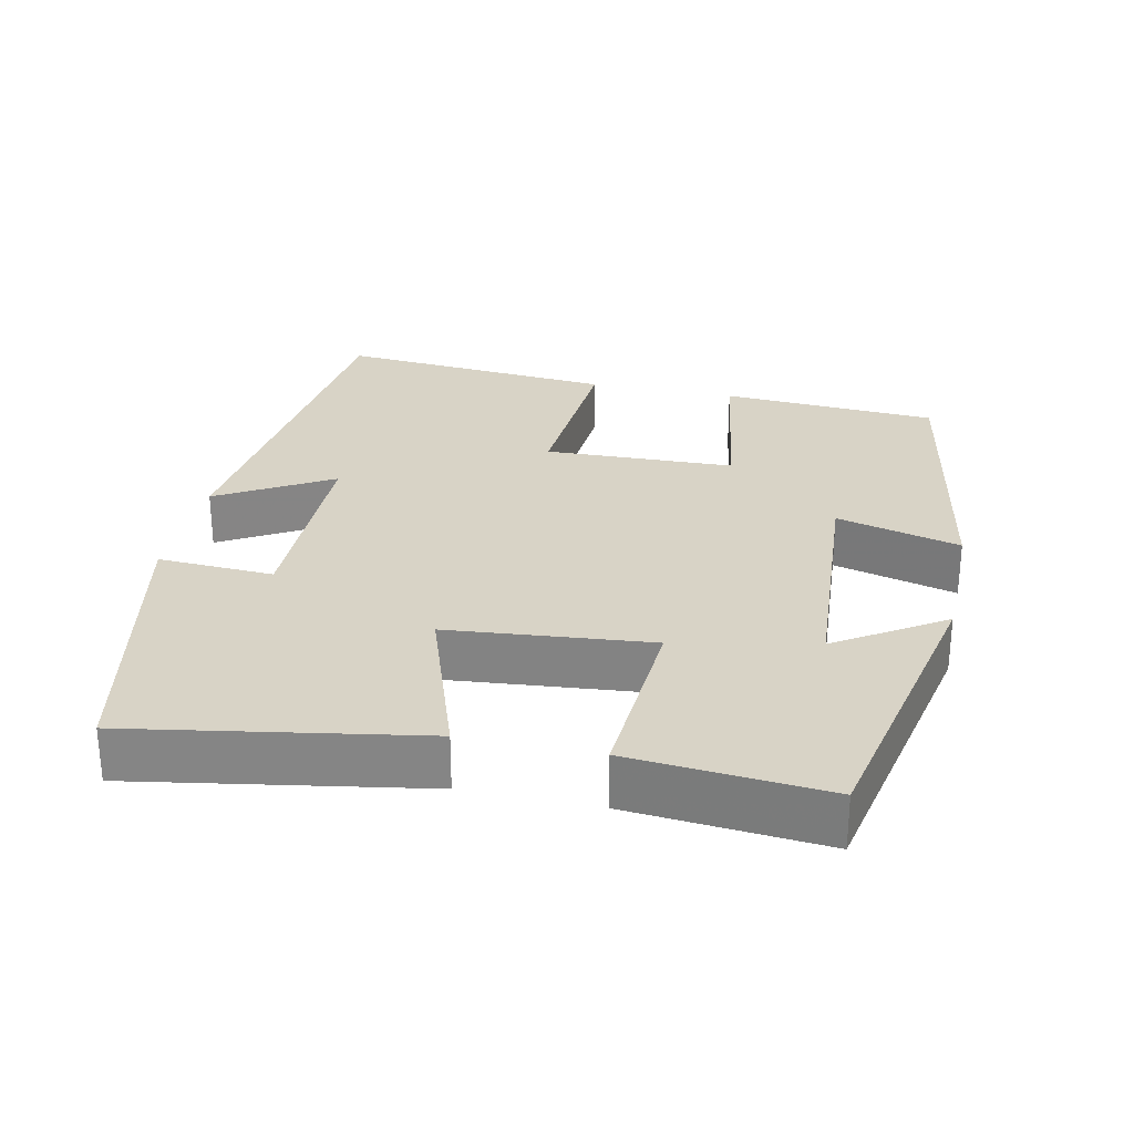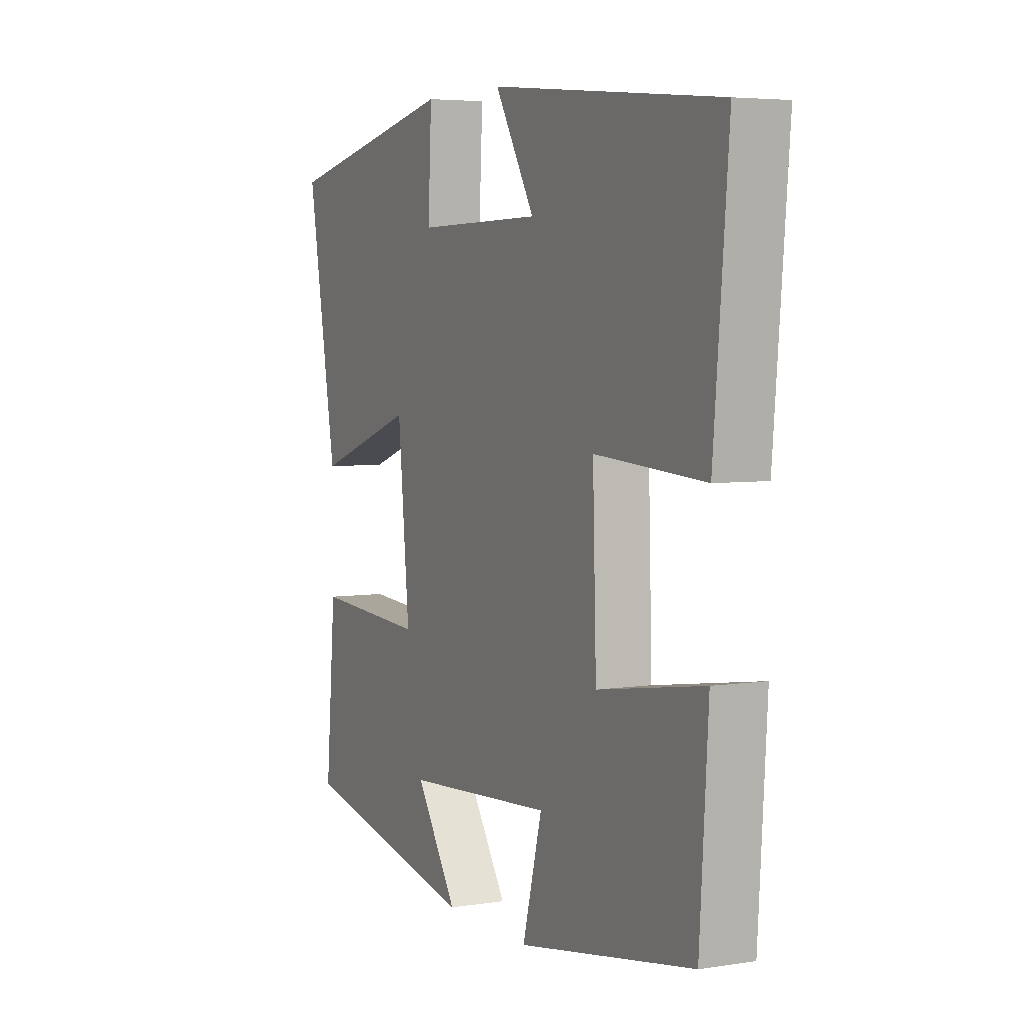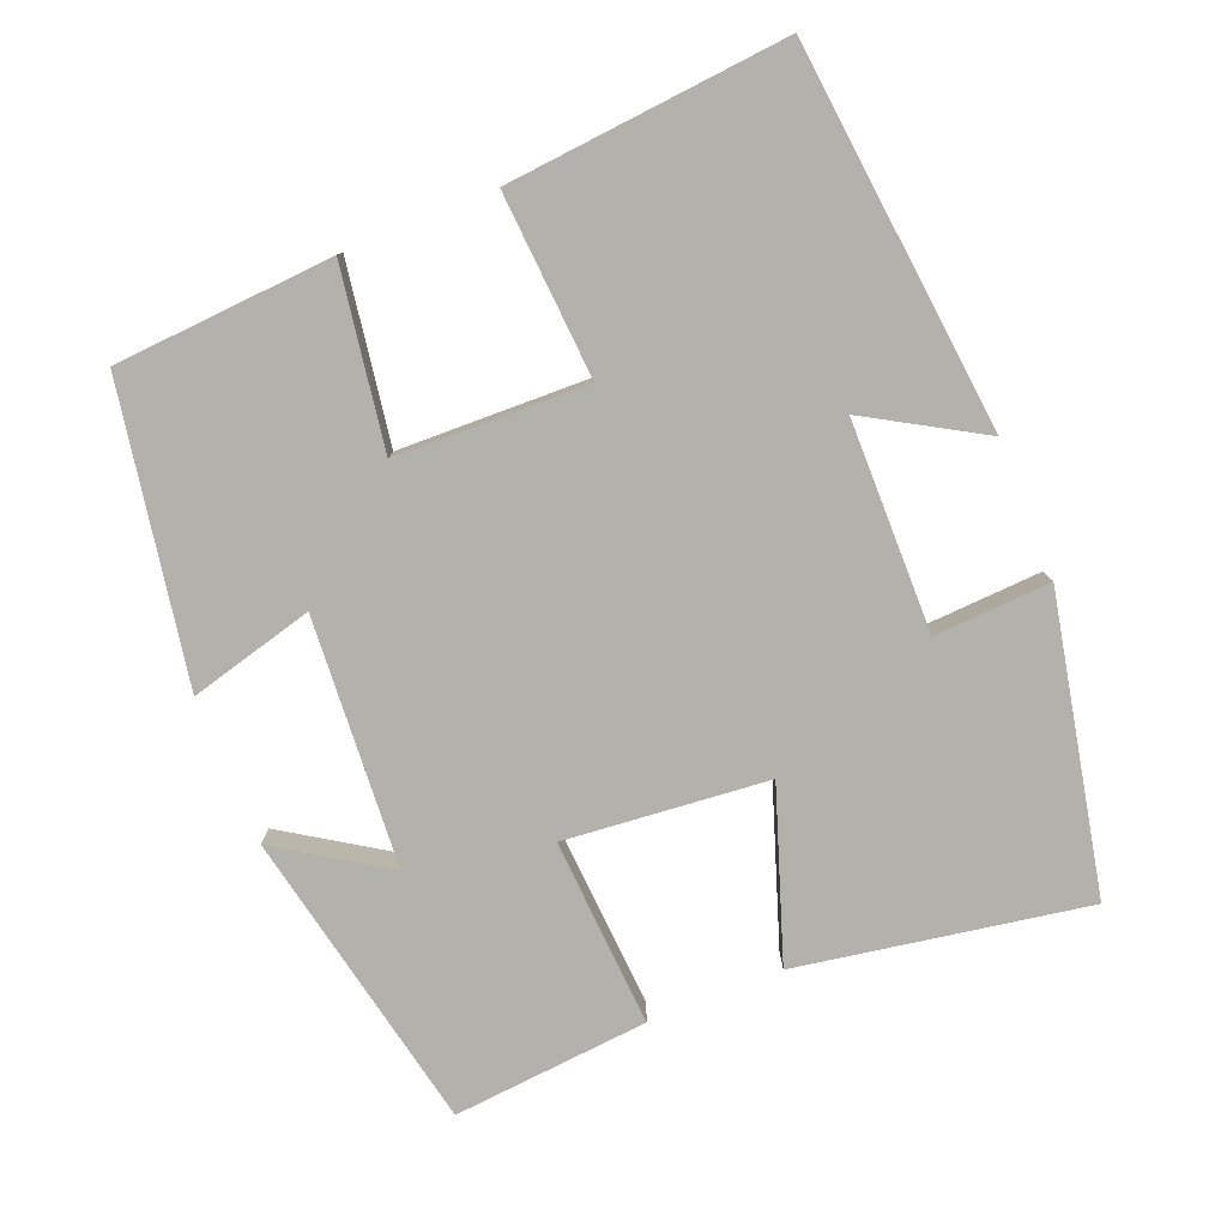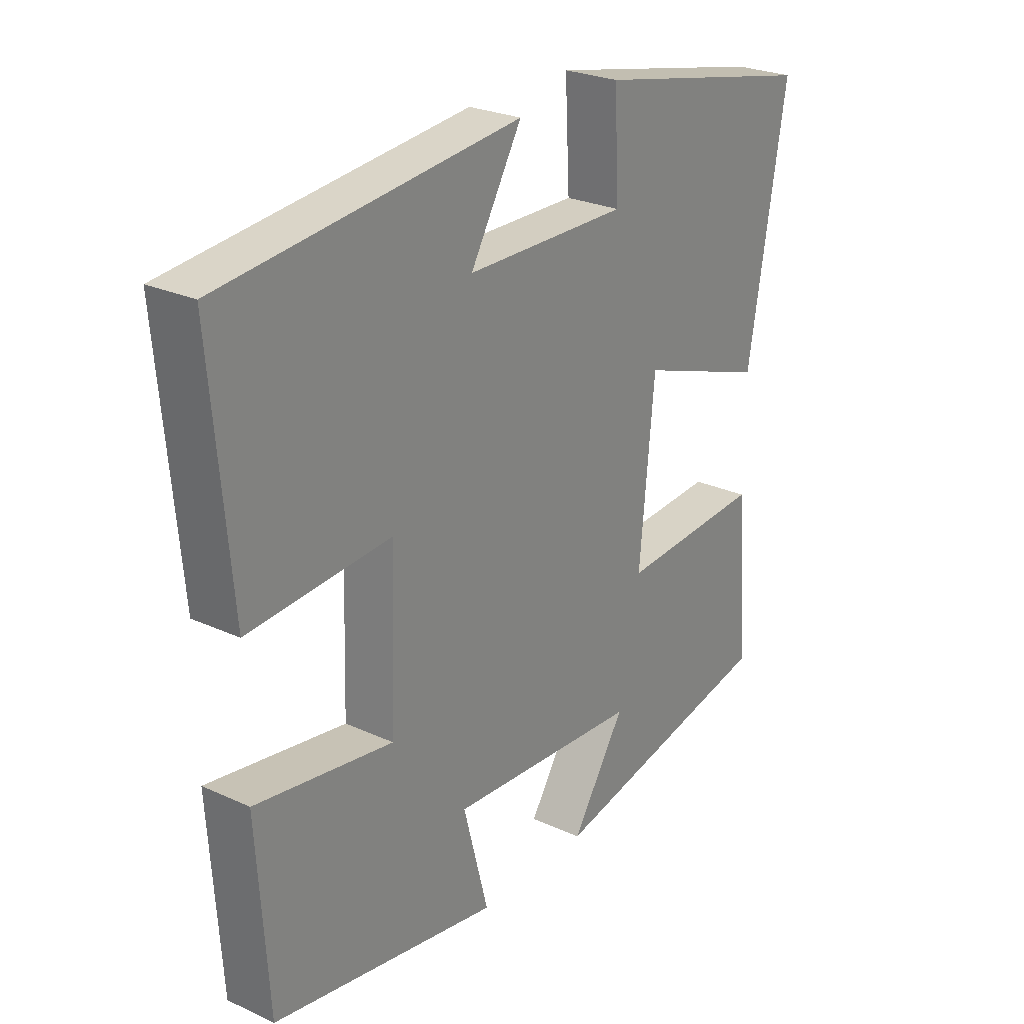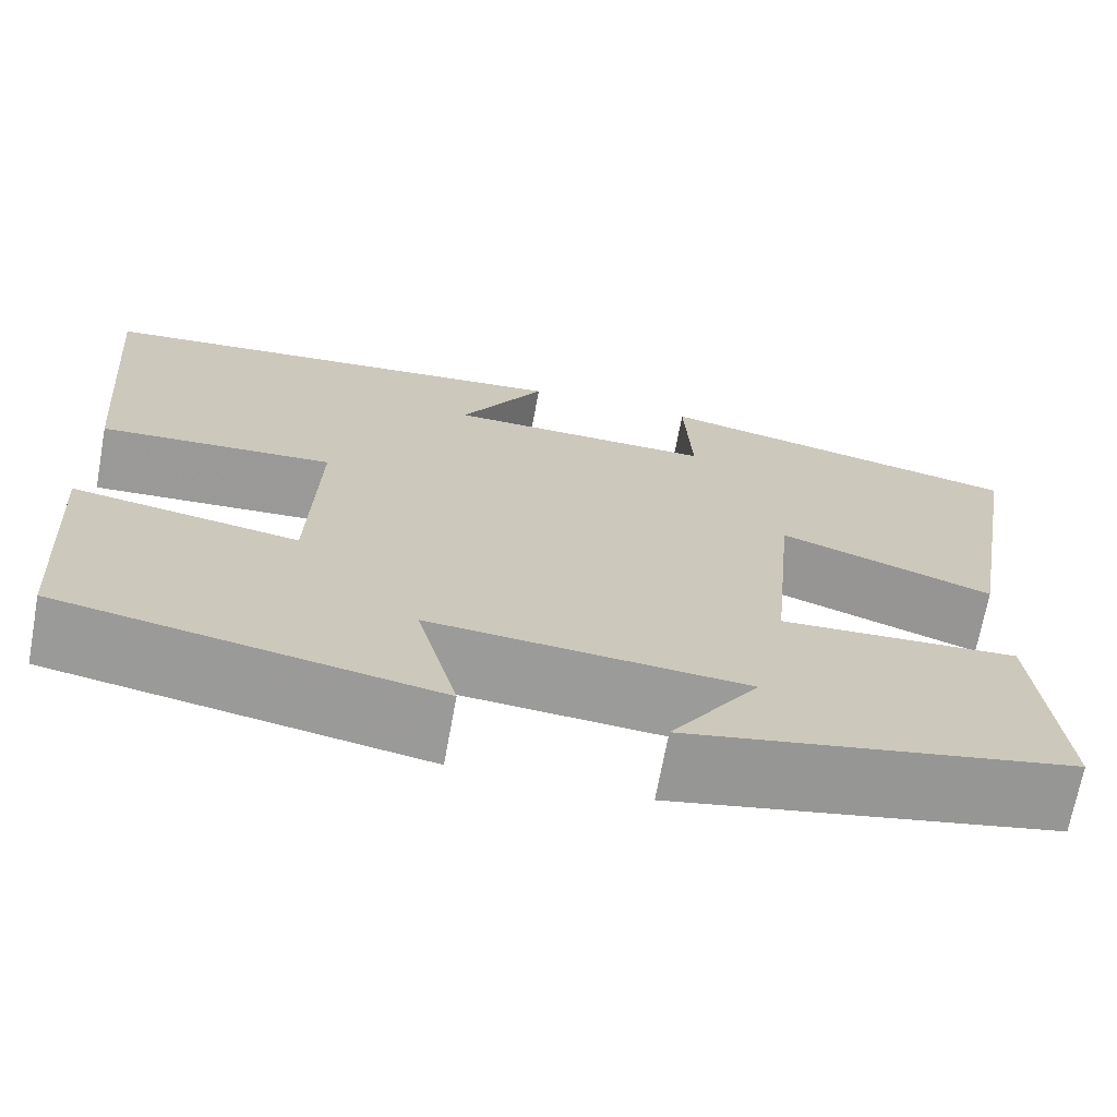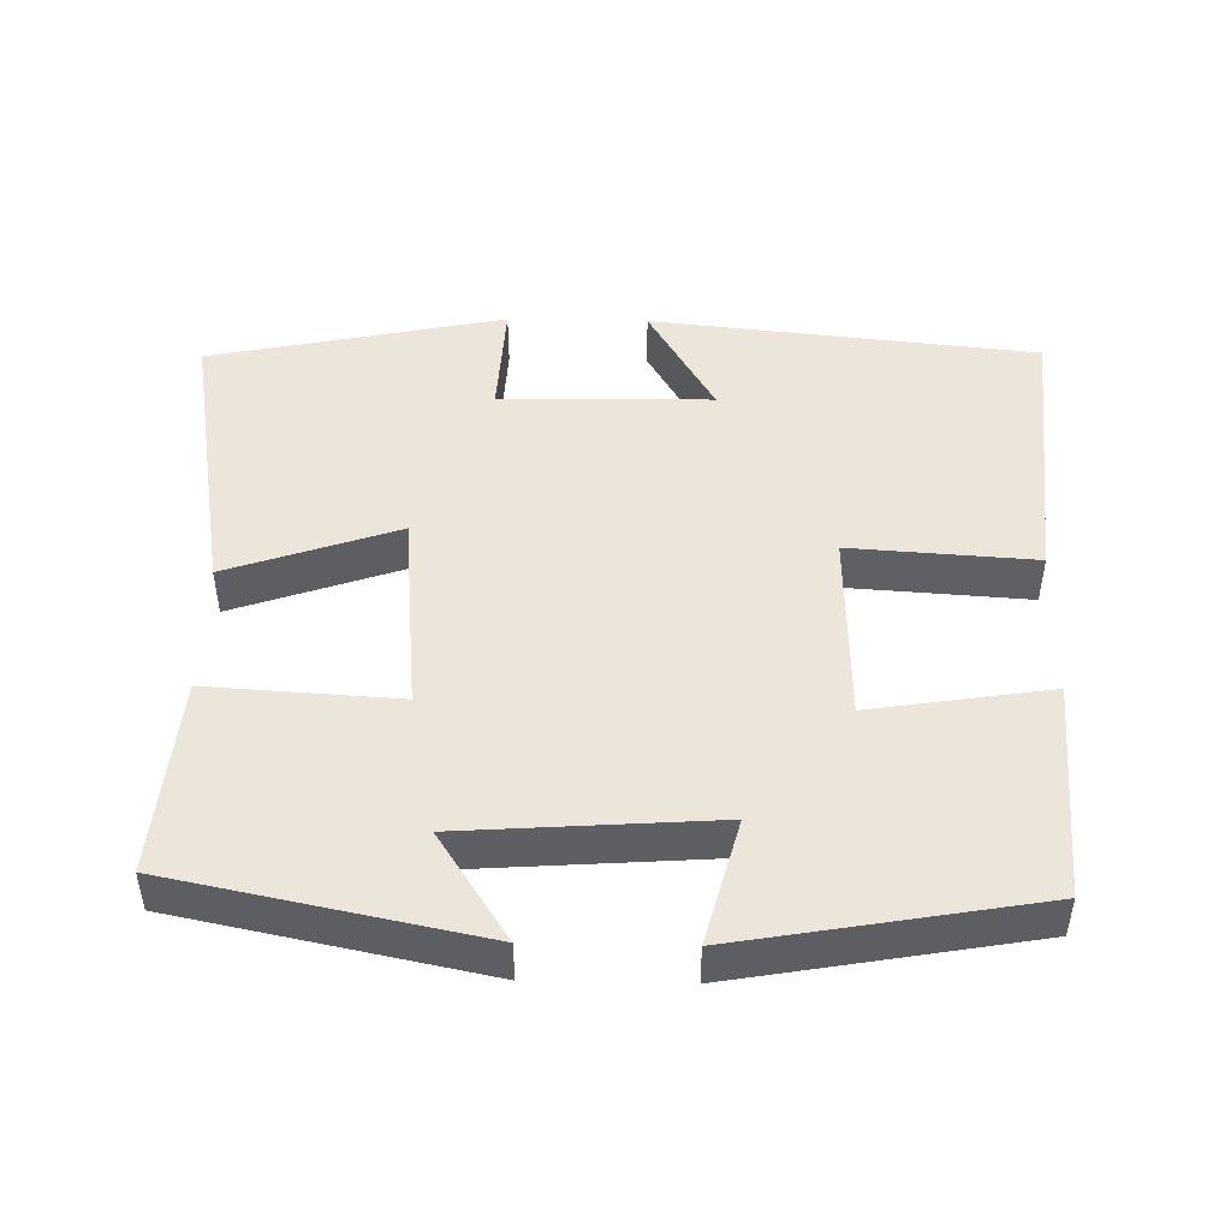
<metadata>
{"format":"obj","ext":"obj","renderer":"f3d","projection":"perspective","resolution":1024,"background":"white","views":[{"elev":27.9,"azim":102.2,"up":"+Y"},{"elev":4.8,"azim":-116.4,"up":"+Z"},{"elev":-79.0,"azim":-67.9,"up":"+Y"},{"elev":25.8,"azim":-53.8,"up":"+Z"},{"elev":-69.5,"azim":-10.4,"up":"+Z"},{"elev":47.4,"azim":-178.8,"up":"+Y"}]}
</metadata>
<code>
v -0.533 0.07 0.447
v -0.015 0.07 0.5
v -0.105 0.07 0.347
v 0.179 0.07 0.343
v 0.171 0.07 0.5
v 0.567 0.07 0.417
v 0.5 0.07 0.028
v 0.272 0.07 0.107
v 0.246 0.07 -0.167
v 0.5 0.07 -0.152
v 0.523 0.07 -0.417
v 0.114 0.07 -0.5
v 0.208 0.07 -0.356
v -0.128 0.07 -0.332
v -0.084 0.07 -0.5
v -0.481 0.07 -0.43
v -0.5 0.07 -0.135
v -0.26 0.07 -0.173
v -0.252 0.07 0.085
v -0.5 0.07 0.069
v -0.533 0 0.447
v -0.015 0 0.5
v -0.105 0 0.347
v 0.179 0 0.343
v 0.171 0 0.5
v 0.567 0 0.417
v 0.5 0 0.028
v 0.272 0 0.107
v 0.246 0 -0.167
v 0.5 0 -0.152
v 0.523 0 -0.417
v 0.114 0 -0.5
v 0.208 0 -0.356
v -0.128 0 -0.332
v -0.084 0 -0.5
v -0.481 0 -0.43
v -0.5 0 -0.135
v -0.26 0 -0.173
v -0.252 0 0.085
v -0.5 0 0.069
f 19 20 1
f 16 17 18
f 15 16 18
f 14 15 18
f 13 14 18 19
f 10 11 12 13
f 9 10 13
f 13 19 1
f 9 13 1
f 8 9 1
f 6 7 8
f 5 6 8
f 4 5 8
f 3 4 8
f 1 2 3
f 1 3 8
f 21 40 39
f 38 37 36
f 38 36 35
f 38 35 34
f 39 38 34 33
f 33 32 31 30
f 33 30 29
f 21 39 33
f 21 33 29
f 21 29 28
f 28 27 26
f 28 26 25
f 28 25 24
f 28 24 23
f 23 22 21
f 28 23 21
f 1 21 22 2
f 2 22 23 3
f 3 23 24 4
f 4 24 25 5
f 5 25 26 6
f 6 26 27 7
f 7 27 28 8
f 8 28 29 9
f 9 29 30 10
f 10 30 31 11
f 11 31 32 12
f 12 32 33 13
f 13 33 34 14
f 14 34 35 15
f 15 35 36 16
f 16 36 37 17
f 17 37 38 18
f 18 38 39 19
f 19 39 40 20
f 20 40 21 1

</code>
